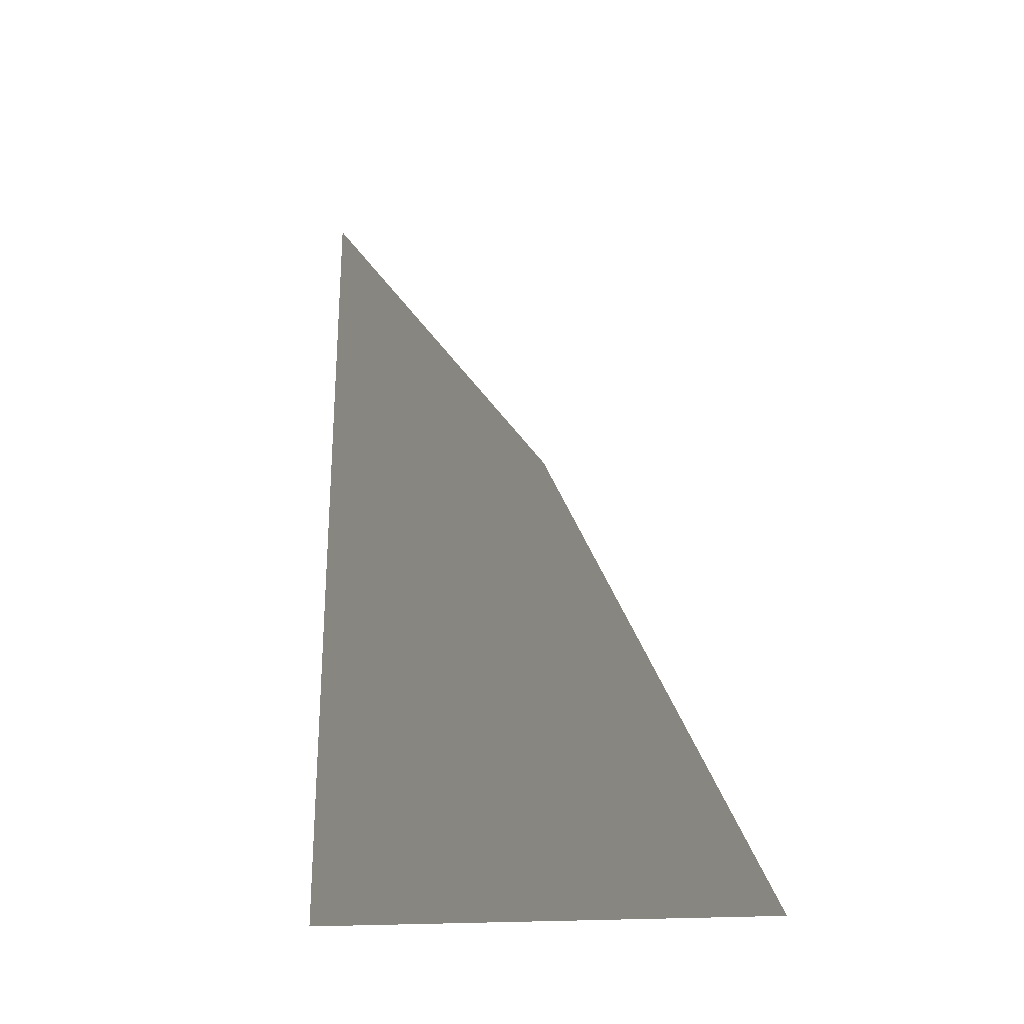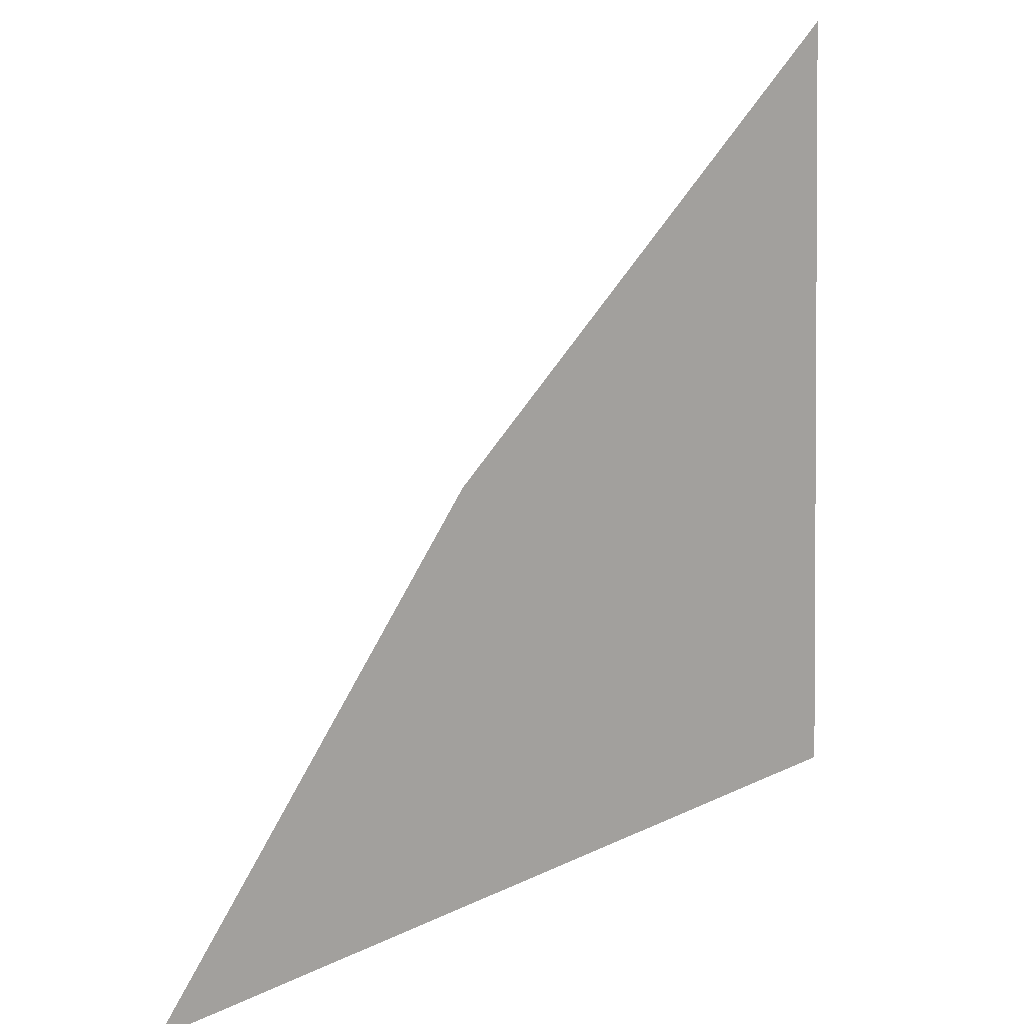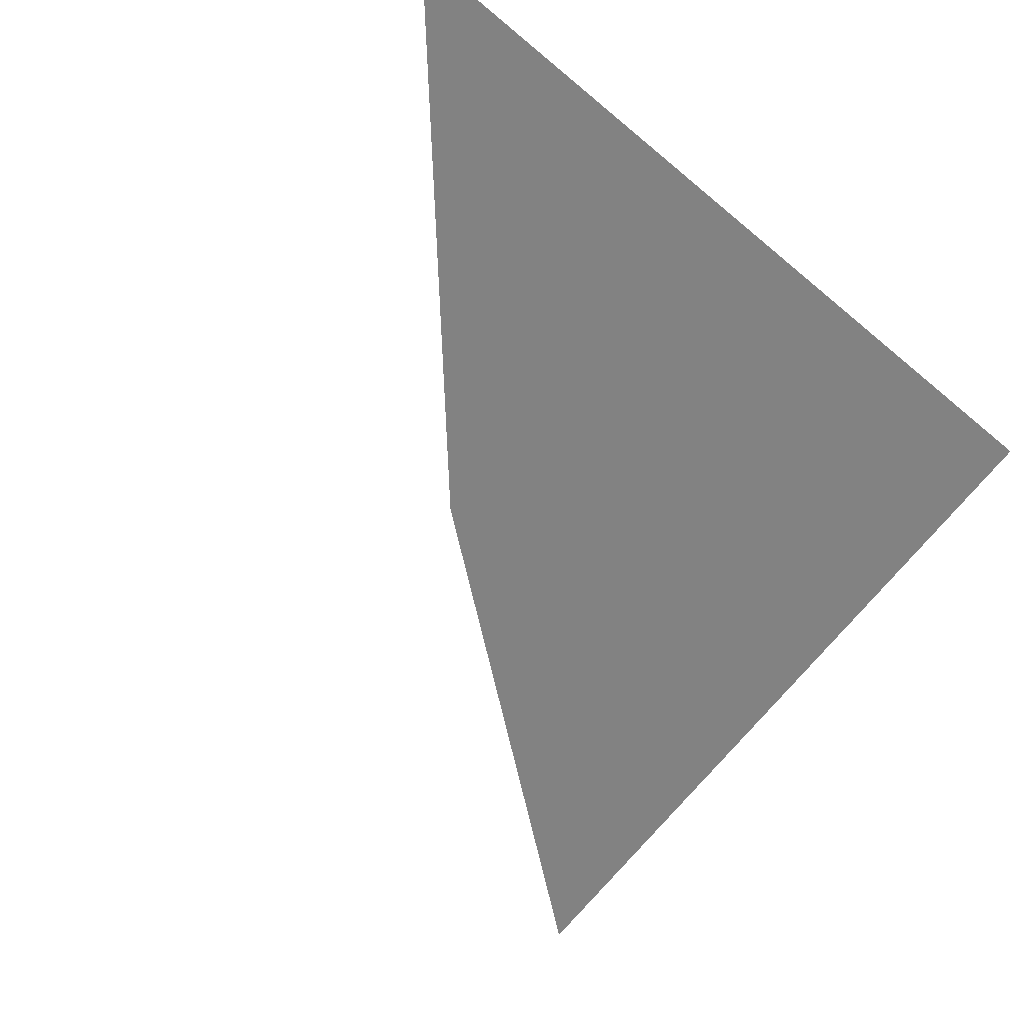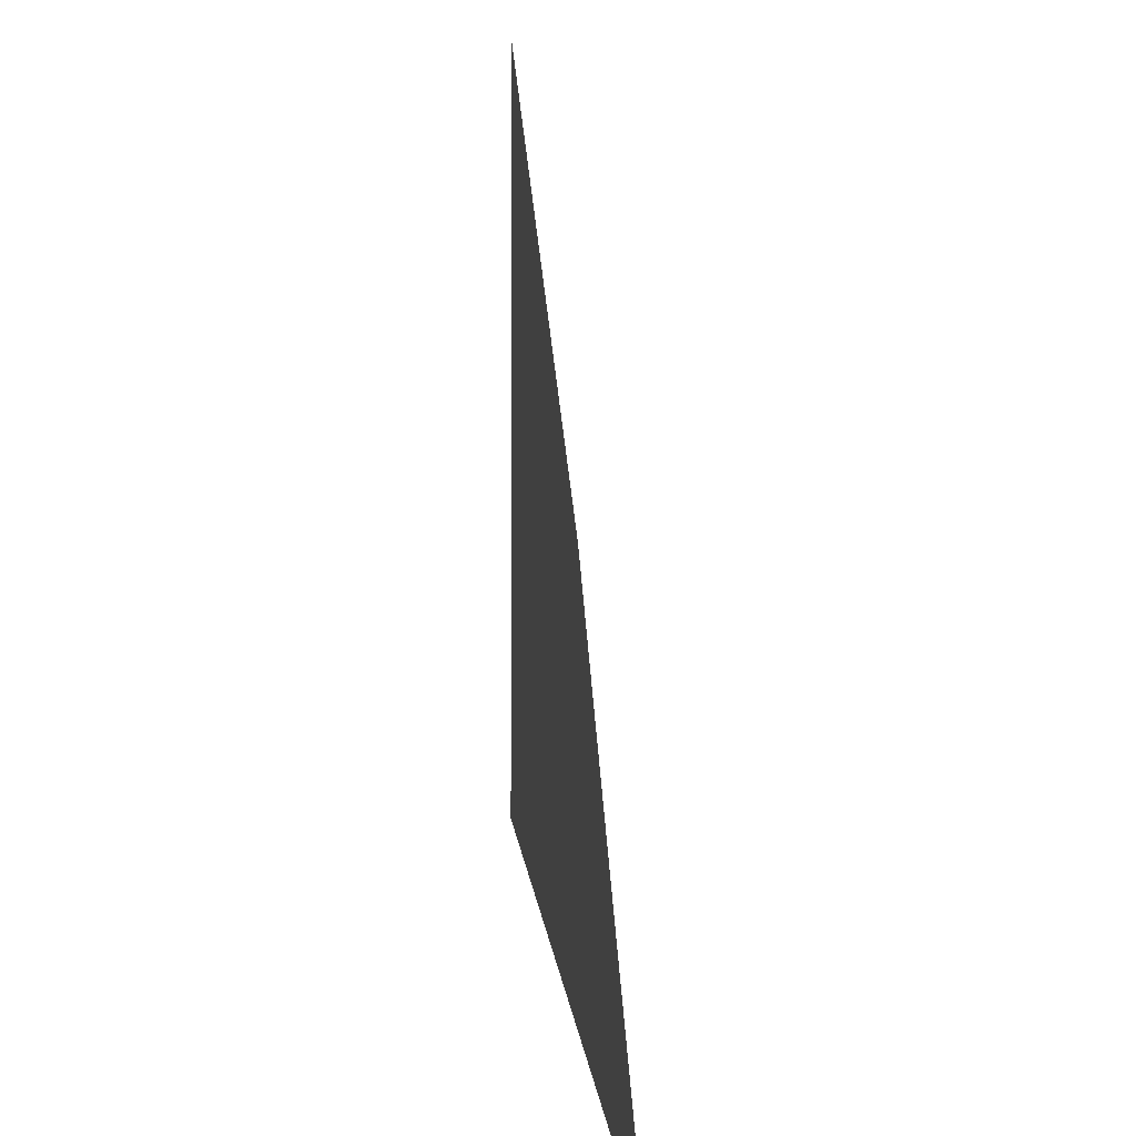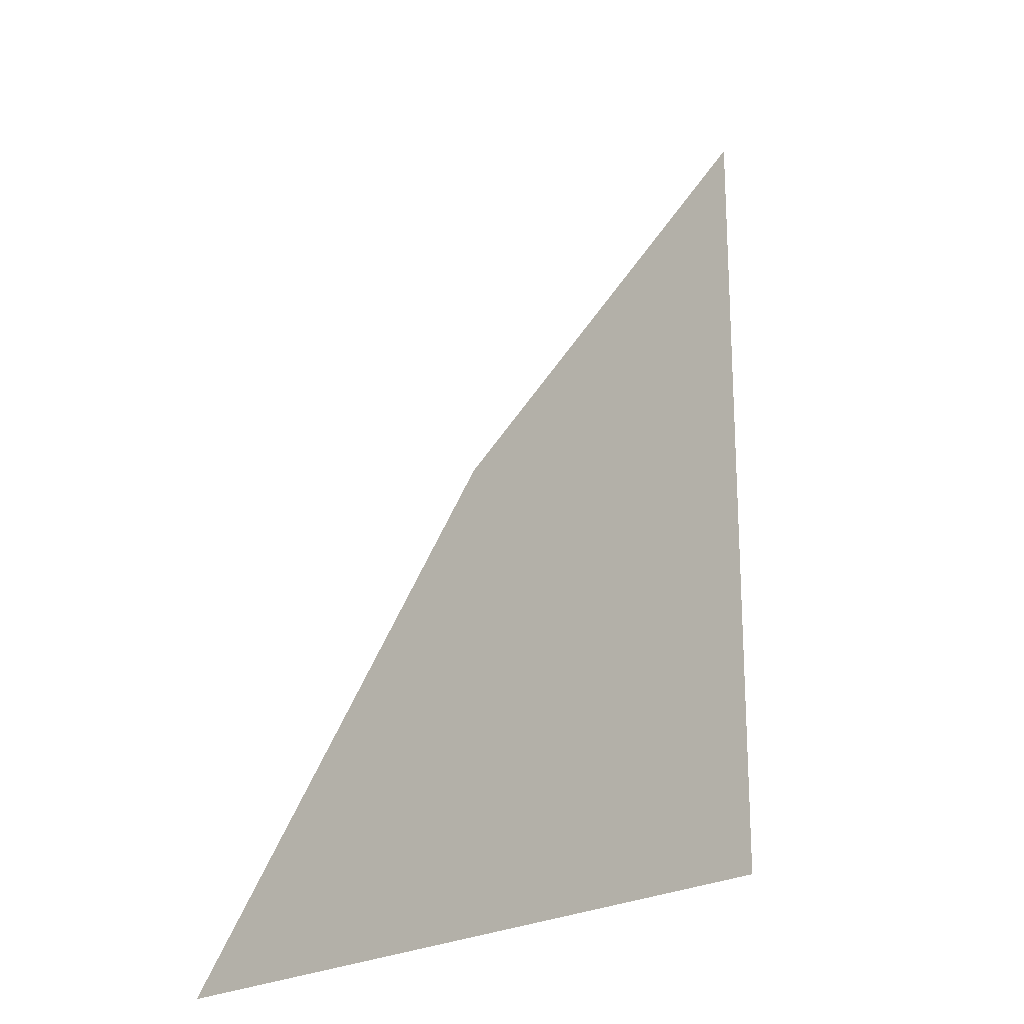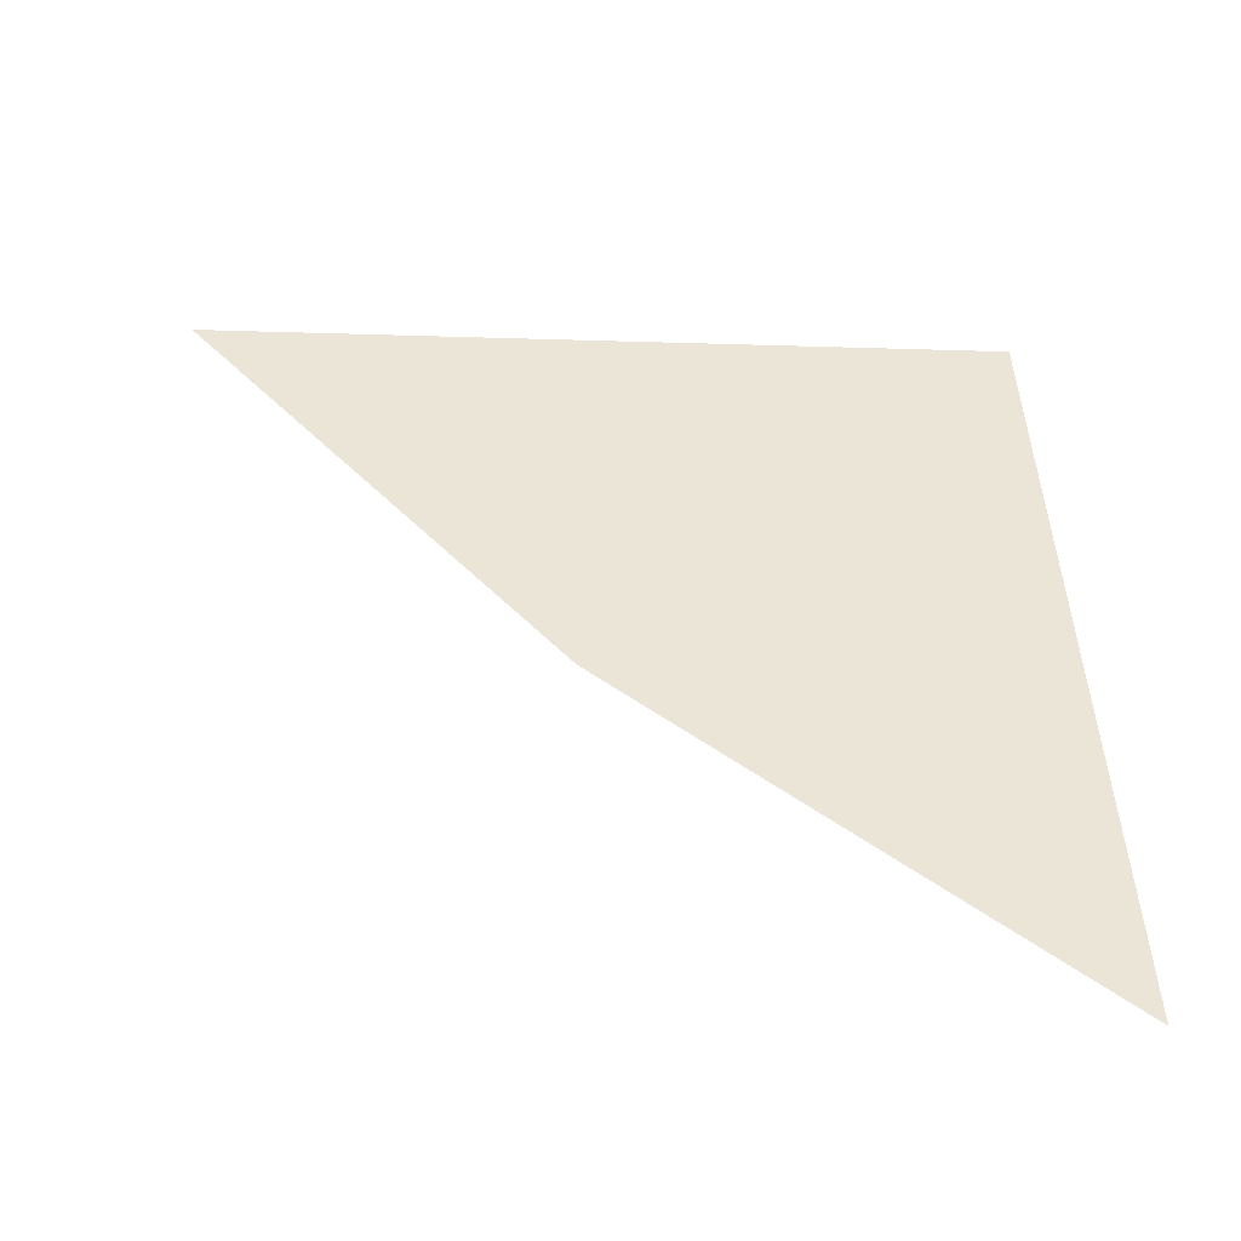
<metadata>
{"format":"obj","ext":"obj","renderer":"f3d","projection":"perspective","resolution":1024,"background":"white","views":[{"elev":-19.6,"azim":-122.7,"up":"+Y"},{"elev":16.7,"azim":-32.8,"up":"+Y"},{"elev":-60.7,"azim":-33.2,"up":"+Z"},{"elev":11.3,"azim":-98.7,"up":"+Y"},{"elev":-9.1,"azim":-49.3,"up":"+Y"},{"elev":45.6,"azim":-85.2,"up":"+Z"}]}
</metadata>
<code>
o #ID655
v -0.02587 0.3864 0.3911
v -0.02712 0.3874 0.3911
v -0.02806 0.3861 0.3911
v -0.02596 0.3886 0.3911
f 1 2 3
f 2 1 4

</code>
